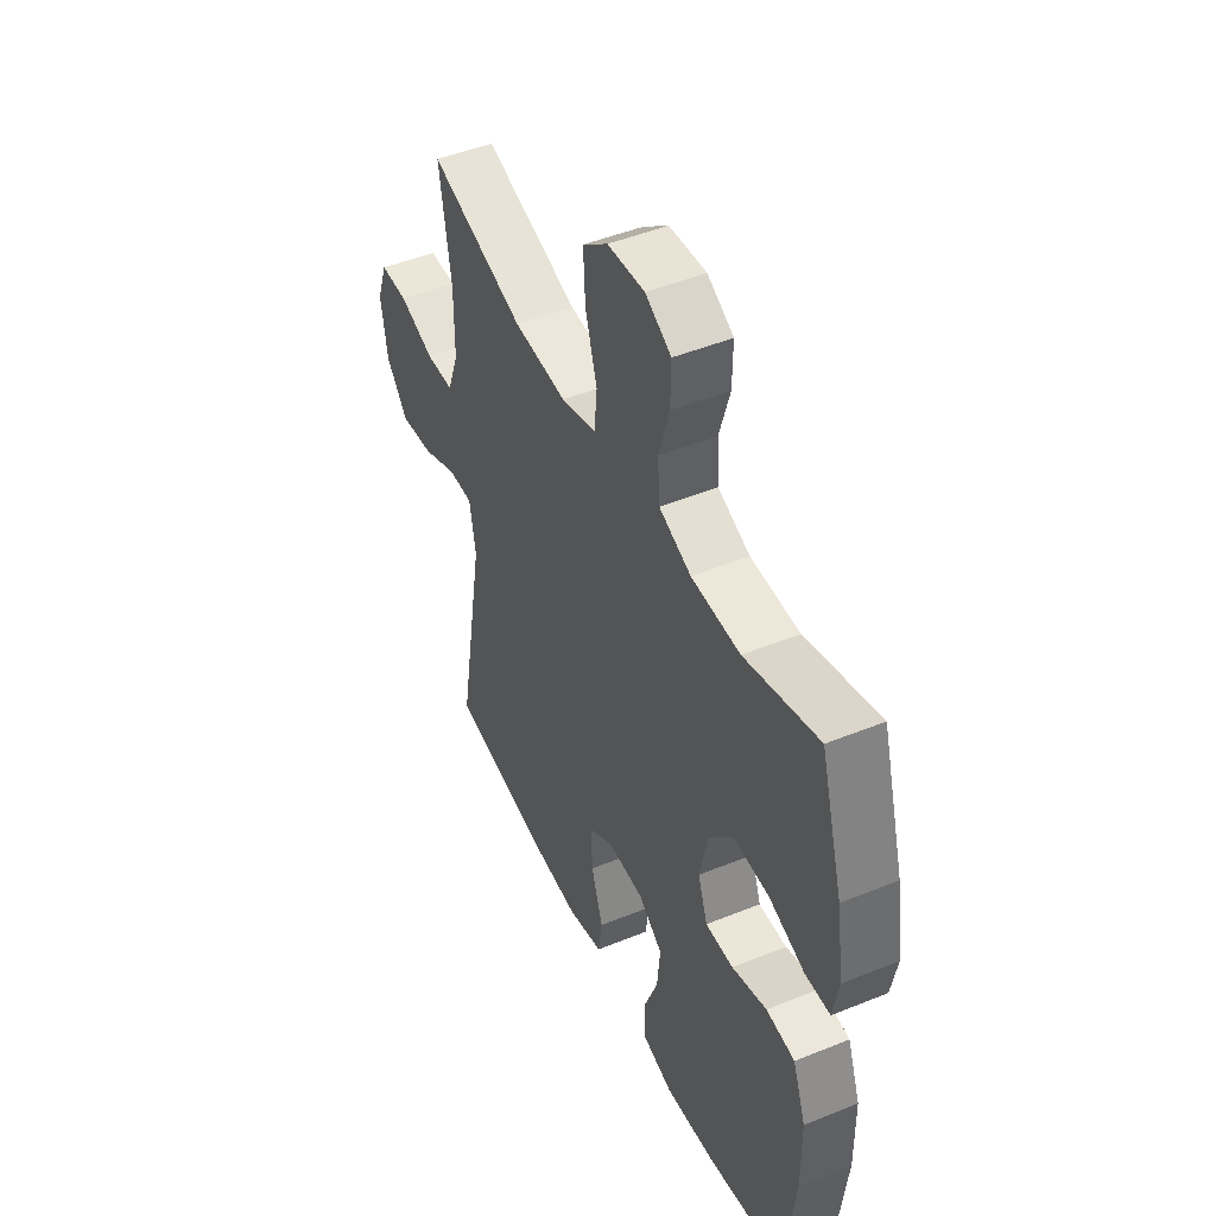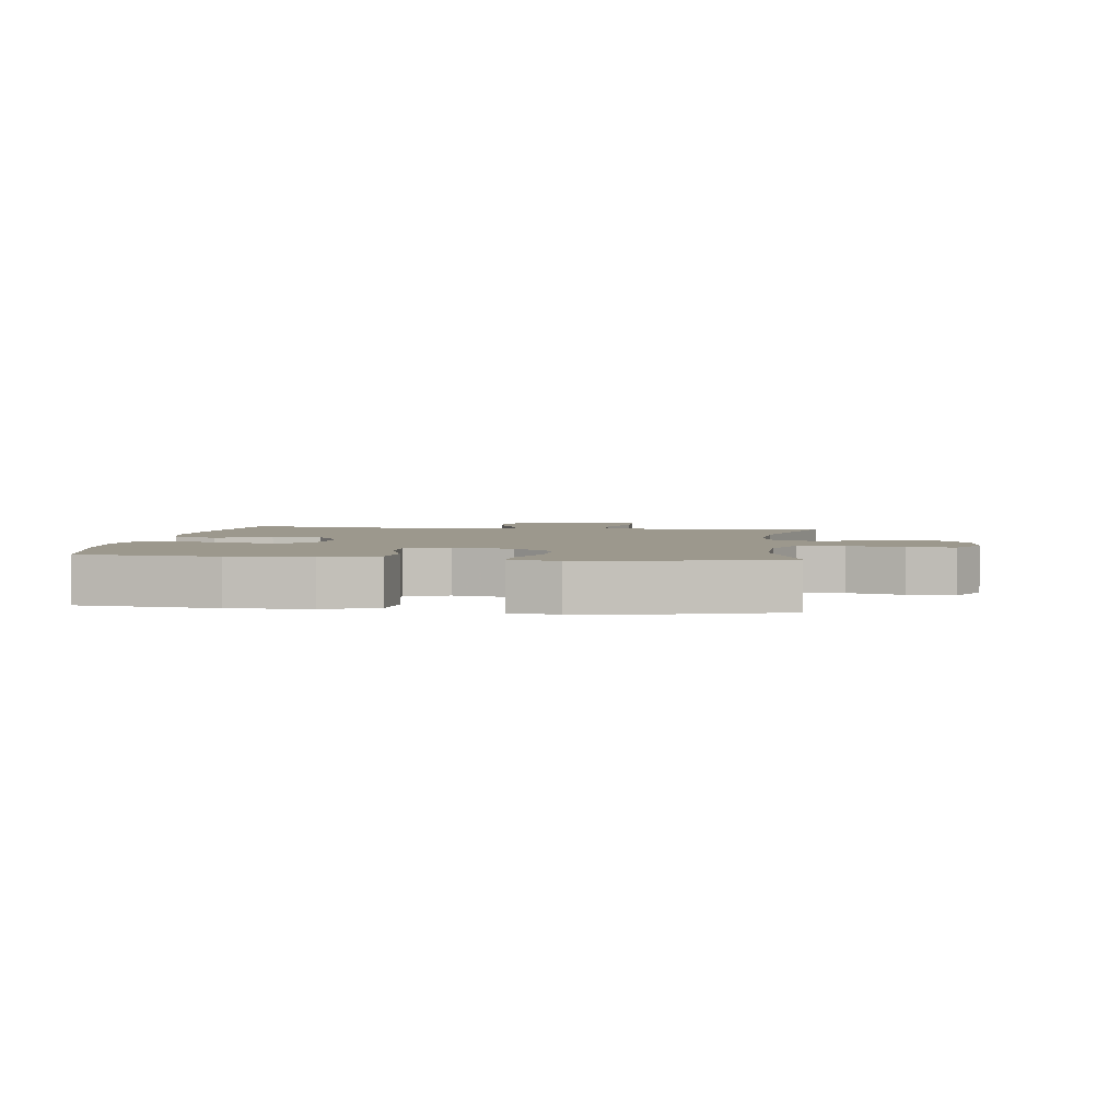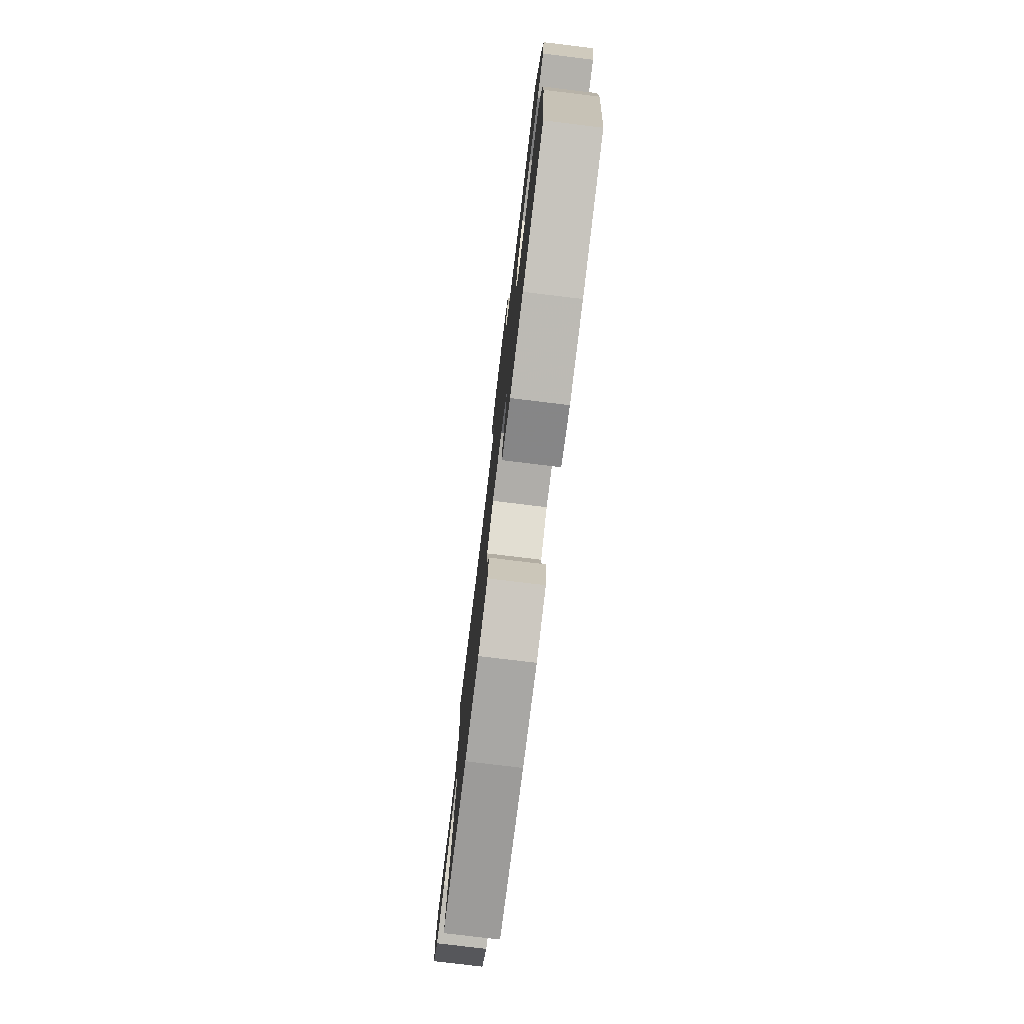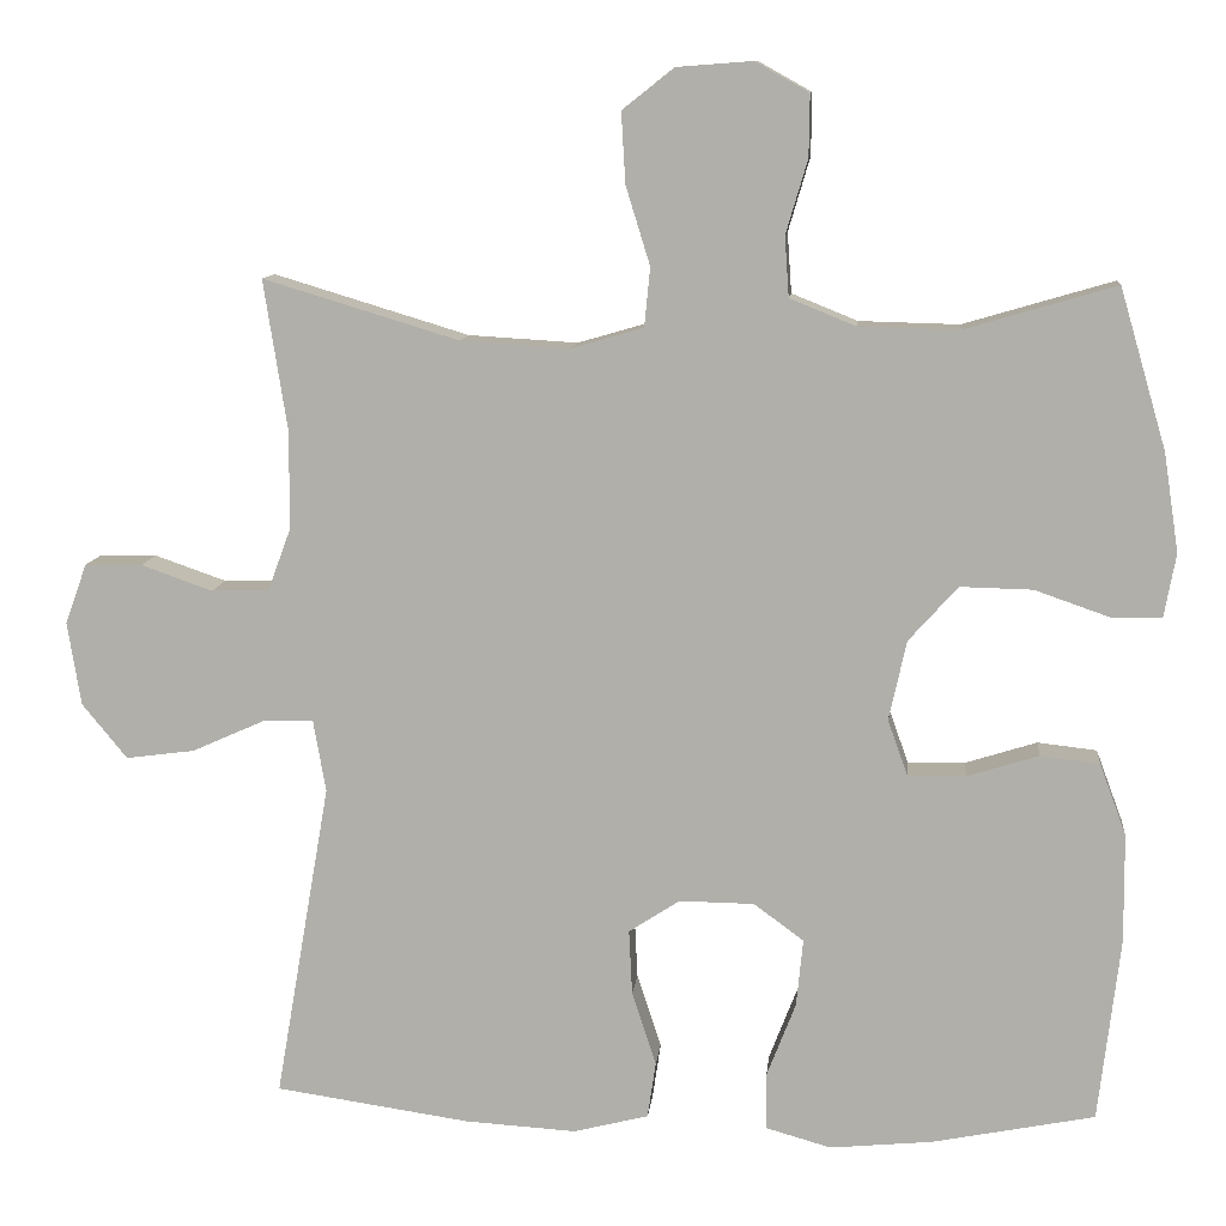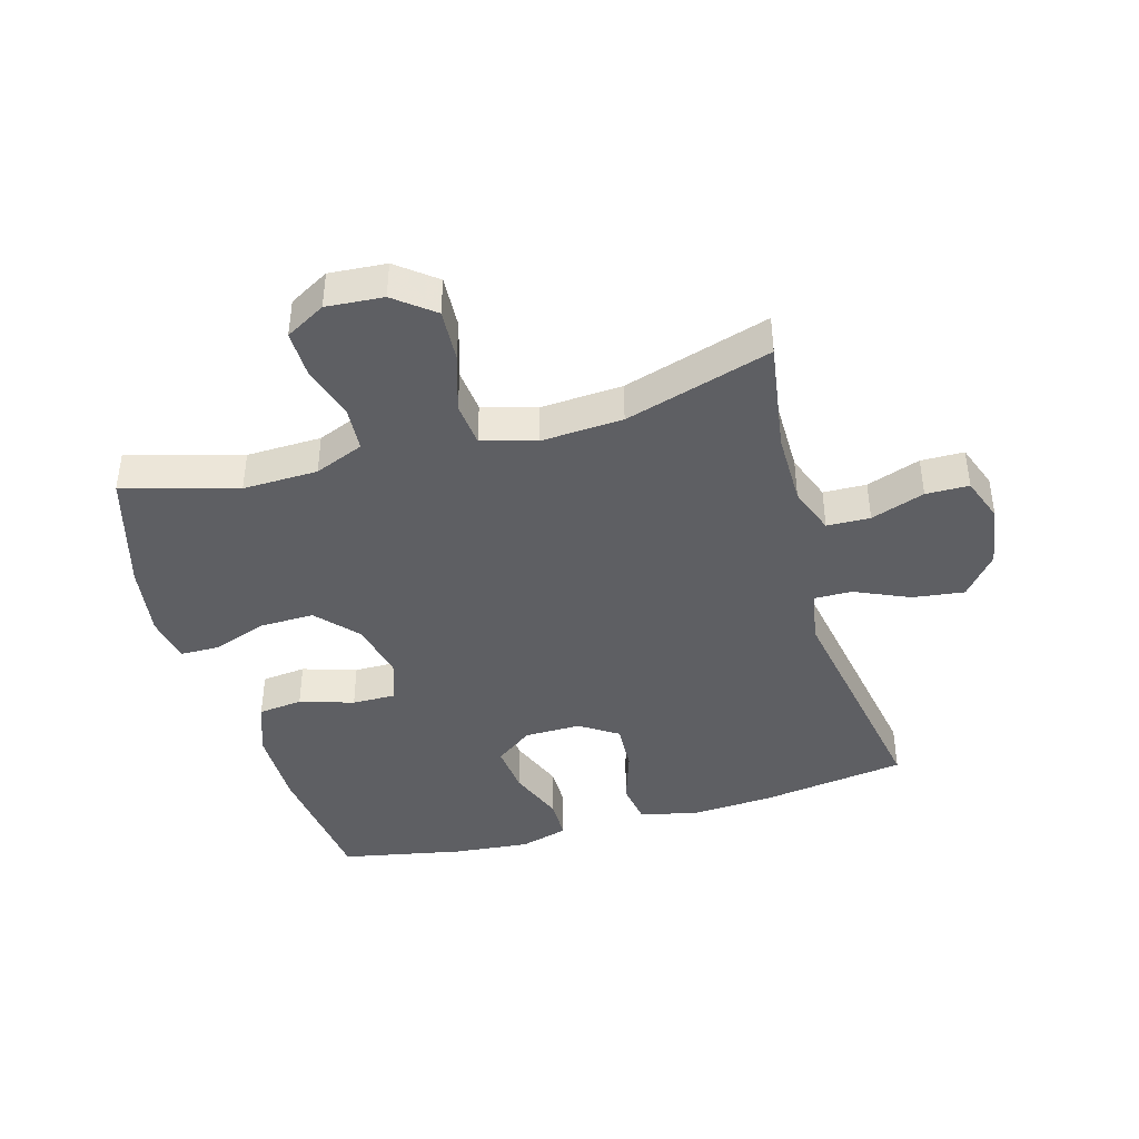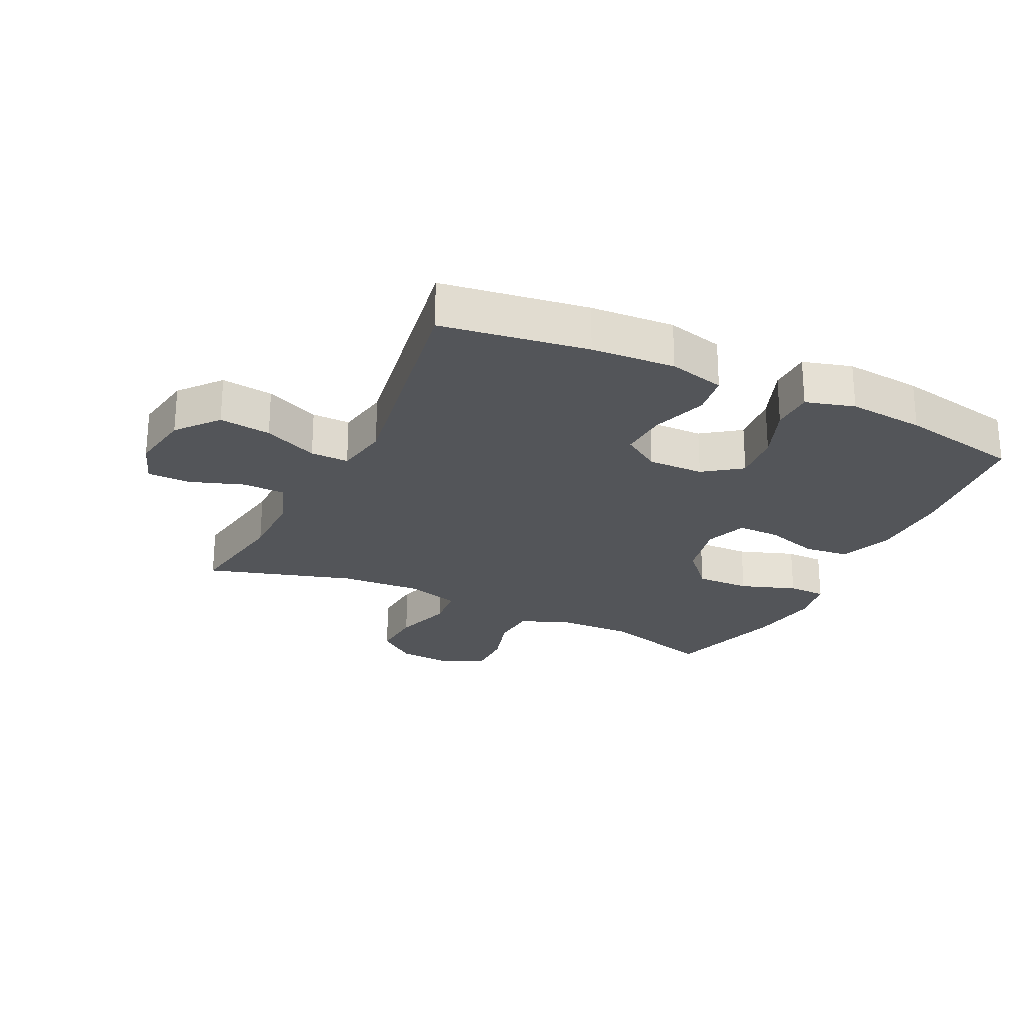
<metadata>
{"format":"obj","ext":"obj","renderer":"f3d","projection":"perspective","resolution":1024,"background":"white","views":[{"elev":47.4,"azim":-114.6,"up":"+Z"},{"elev":3.1,"azim":-82.5,"up":"+Y"},{"elev":-78.1,"azim":-96.9,"up":"+Z"},{"elev":10.6,"azim":-174.2,"up":"+Z"},{"elev":-41.7,"azim":16.0,"up":"+Y"},{"elev":-24.4,"azim":154.2,"up":"+Y"}]}
</metadata>
<code>
v 0.5 0.07 -0.5
v 0.266 0.07 -0.534
v 0.132 0.07 -0.542
v 0.042 0.07 -0.519
v 0.032 0.07 -0.452
v 0.061 0.07 -0.363
v 0.065 0.07 -0.285
v 0.004 0.07 -0.245
v -0.086 0.07 -0.246
v -0.146 0.07 -0.29
v -0.138 0.07 -0.371
v -0.103 0.07 -0.461
v -0.104 0.07 -0.529
v -0.182 0.07 -0.551
v -0.305 0.07 -0.539
v -0.5 0.07 -0.5
v -0.526 0.07 -0.279
v -0.525 0.07 -0.149
v -0.493 0.07 -0.063
v -0.422 0.07 -0.055
v -0.336 0.07 -0.082
v -0.267 0.07 -0.083
v -0.243 0.07 -0.016
v -0.264 0.07 0.08
v -0.323 0.07 0.146
v -0.41 0.07 0.144
v -0.499 0.07 0.113
v -0.56 0.07 0.114
v -0.574 0.07 0.19
v -0.556 0.07 0.308
v -0.5 0.07 0.5
v -0.319 0.07 0.447
v -0.199 0.07 0.45
v -0.12 0.07 0.482
v -0.115 0.07 0.554
v -0.141 0.07 0.642
v -0.142 0.07 0.716
v -0.078 0.07 0.752
v 0.013 0.07 0.745
v 0.075 0.07 0.696
v 0.07 0.07 0.611
v 0.041 0.07 0.517
v 0.048 0.07 0.446
v 0.134 0.07 0.421
v 0.265 0.07 0.429
v 0.5 0.07 0.5
v 0.472 0.07 0.321
v 0.472 0.07 0.203
v 0.5 0.07 0.127
v 0.569 0.07 0.125
v 0.655 0.07 0.155
v 0.724 0.07 0.154
v 0.75 0.07 0.082
v 0.734 0.07 -0.018
v 0.68 0.07 -0.084
v 0.597 0.07 -0.073
v 0.51 0.07 -0.034
v 0.449 0.07 -0.033
v 0.434 0.07 -0.119
v 0.5 0 -0.5
v 0.266 0 -0.534
v 0.132 0 -0.542
v 0.042 0 -0.519
v 0.032 0 -0.452
v 0.061 0 -0.363
v 0.065 0 -0.285
v 0.004 0 -0.245
v -0.086 0 -0.246
v -0.146 0 -0.29
v -0.138 0 -0.371
v -0.103 0 -0.461
v -0.104 0 -0.529
v -0.182 0 -0.551
v -0.305 0 -0.539
v -0.5 0 -0.5
v -0.526 0 -0.279
v -0.525 0 -0.149
v -0.493 0 -0.063
v -0.422 0 -0.055
v -0.336 0 -0.082
v -0.267 0 -0.083
v -0.243 0 -0.016
v -0.264 0 0.08
v -0.323 0 0.146
v -0.41 0 0.144
v -0.499 0 0.113
v -0.56 0 0.114
v -0.574 0 0.19
v -0.556 0 0.308
v -0.5 0 0.5
v -0.319 0 0.447
v -0.199 0 0.45
v -0.12 0 0.482
v -0.115 0 0.554
v -0.141 0 0.642
v -0.142 0 0.716
v -0.078 0 0.752
v 0.013 0 0.745
v 0.075 0 0.696
v 0.07 0 0.611
v 0.041 0 0.517
v 0.048 0 0.446
v 0.134 0 0.421
v 0.265 0 0.429
v 0.5 0 0.5
v 0.472 0 0.321
v 0.472 0 0.203
v 0.5 0 0.127
v 0.569 0 0.125
v 0.655 0 0.155
v 0.724 0 0.154
v 0.75 0 0.082
v 0.734 0 -0.018
v 0.68 0 -0.084
v 0.597 0 -0.073
v 0.51 0 -0.034
v 0.449 0 -0.033
v 0.434 0 -0.119
f 54 55 56 57
f 54 57 58
f 53 54 58
f 50 51 52 53
f 49 50 53 58
f 48 49 58
f 47 48 58 59
f 45 46 47
f 44 45 47 59
f 39 40 41 42
f 39 42 43
f 38 39 43
f 35 36 37 38
f 34 35 38 43
f 33 34 43 44
f 29 30 31 32
f 26 27 28 29
f 25 26 29 32
f 24 25 32 33
f 18 19 20 21
f 18 21 22
f 17 18 22
f 16 17 22
f 15 16 22
f 14 15 22 23
f 11 12 13 14
f 10 11 14 23
f 3 4 5 6
f 3 6 7
f 2 3 7
f 1 2 7
f 59 1 7 8
f 9 10 23 24
f 24 33 44 59
f 8 9 24 59
f 116 115 114 113
f 117 116 113
f 117 113 112
f 112 111 110 109
f 117 112 109 108
f 117 108 107
f 118 117 107 106
f 106 105 104
f 118 106 104 103
f 101 100 99 98
f 102 101 98
f 102 98 97
f 97 96 95 94
f 102 97 94 93
f 103 102 93 92
f 91 90 89 88
f 88 87 86 85
f 91 88 85 84
f 92 91 84 83
f 80 79 78 77
f 81 80 77
f 81 77 76
f 81 76 75
f 81 75 74
f 82 81 74 73
f 73 72 71 70
f 82 73 70 69
f 65 64 63 62
f 66 65 62
f 66 62 61
f 66 61 60
f 67 66 60 118
f 83 82 69 68
f 118 103 92 83
f 118 83 68 67
f 1 60 61 2
f 2 61 62 3
f 3 62 63 4
f 4 63 64 5
f 5 64 65 6
f 6 65 66 7
f 7 66 67 8
f 8 67 68 9
f 9 68 69 10
f 10 69 70 11
f 11 70 71 12
f 12 71 72 13
f 13 72 73 14
f 14 73 74 15
f 15 74 75 16
f 16 75 76 17
f 17 76 77 18
f 18 77 78 19
f 19 78 79 20
f 20 79 80 21
f 21 80 81 22
f 22 81 82 23
f 23 82 83 24
f 24 83 84 25
f 25 84 85 26
f 26 85 86 27
f 27 86 87 28
f 28 87 88 29
f 29 88 89 30
f 30 89 90 31
f 31 90 91 32
f 32 91 92 33
f 33 92 93 34
f 34 93 94 35
f 35 94 95 36
f 36 95 96 37
f 37 96 97 38
f 38 97 98 39
f 39 98 99 40
f 40 99 100 41
f 41 100 101 42
f 42 101 102 43
f 43 102 103 44
f 44 103 104 45
f 45 104 105 46
f 46 105 106 47
f 47 106 107 48
f 48 107 108 49
f 49 108 109 50
f 50 109 110 51
f 51 110 111 52
f 52 111 112 53
f 53 112 113 54
f 54 113 114 55
f 55 114 115 56
f 56 115 116 57
f 57 116 117 58
f 58 117 118 59
f 59 118 60 1

</code>
